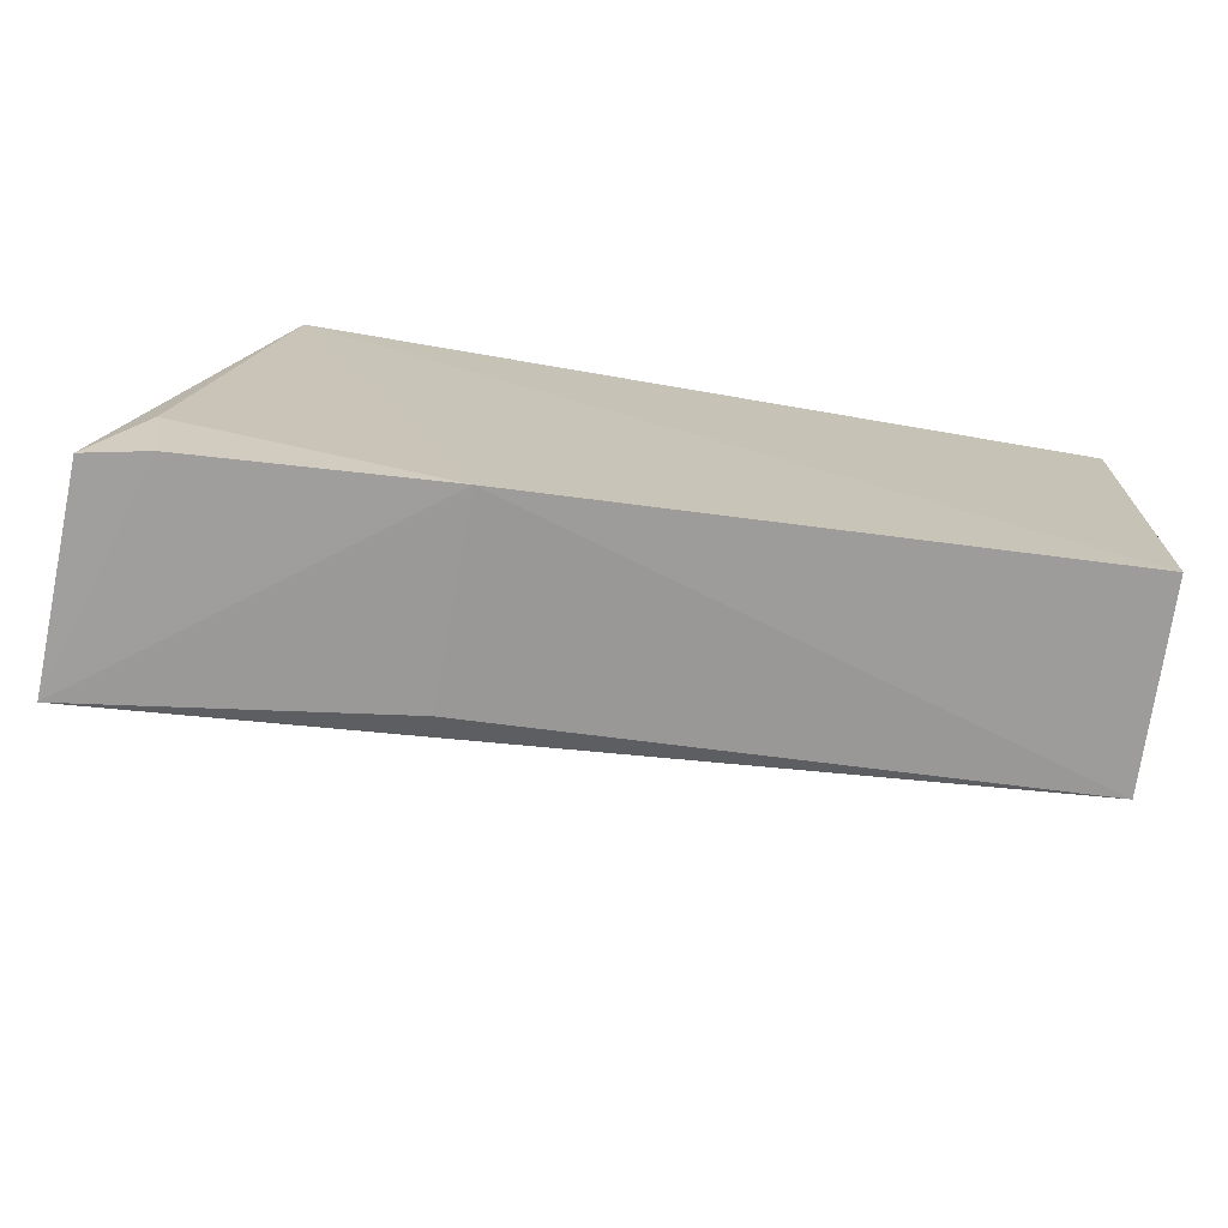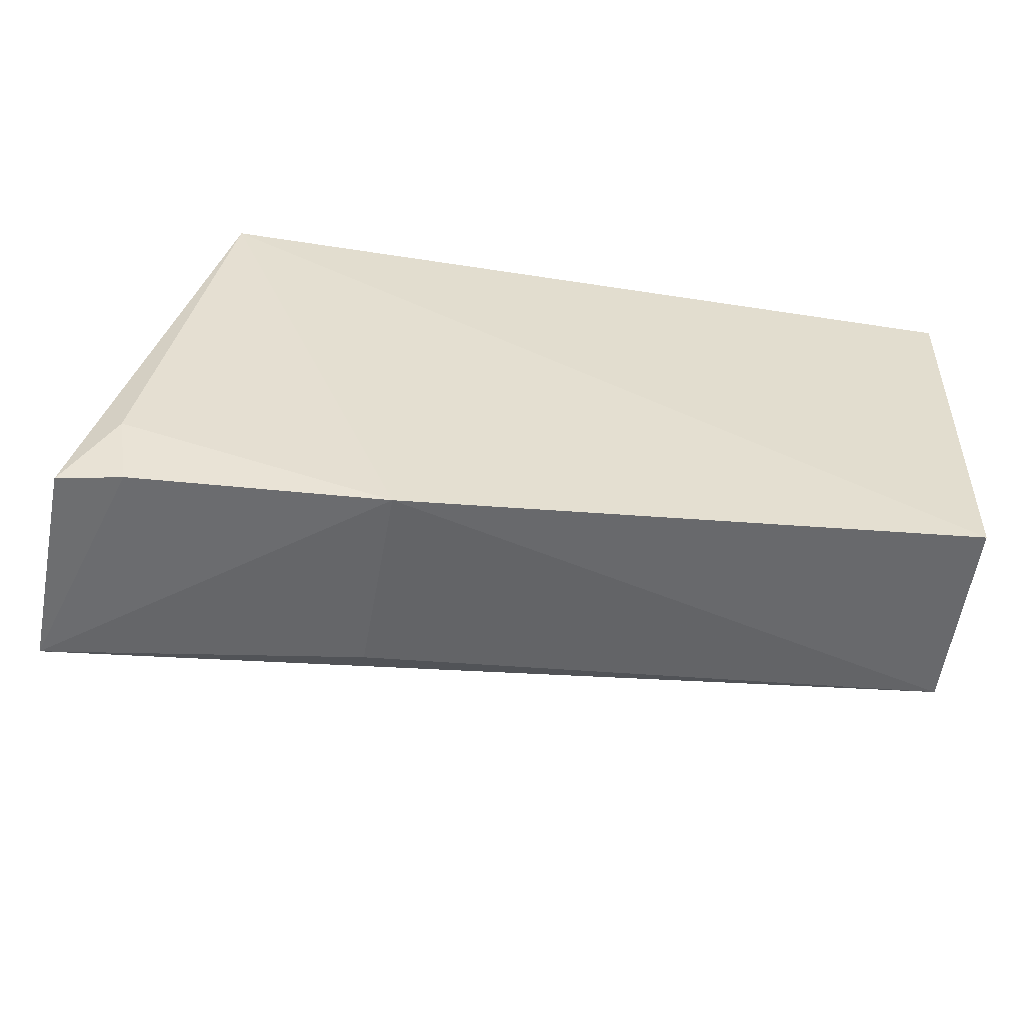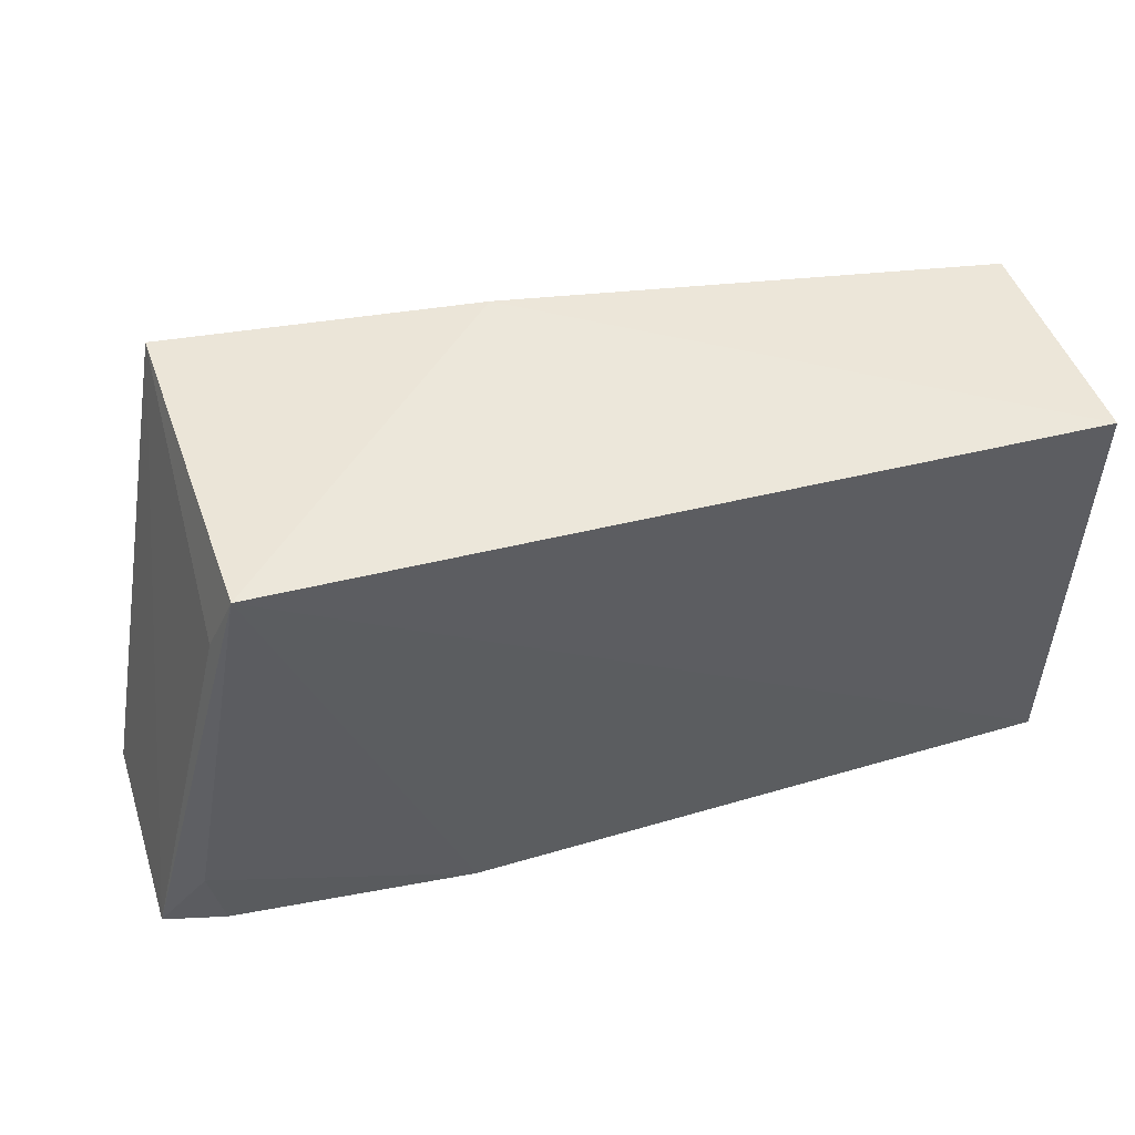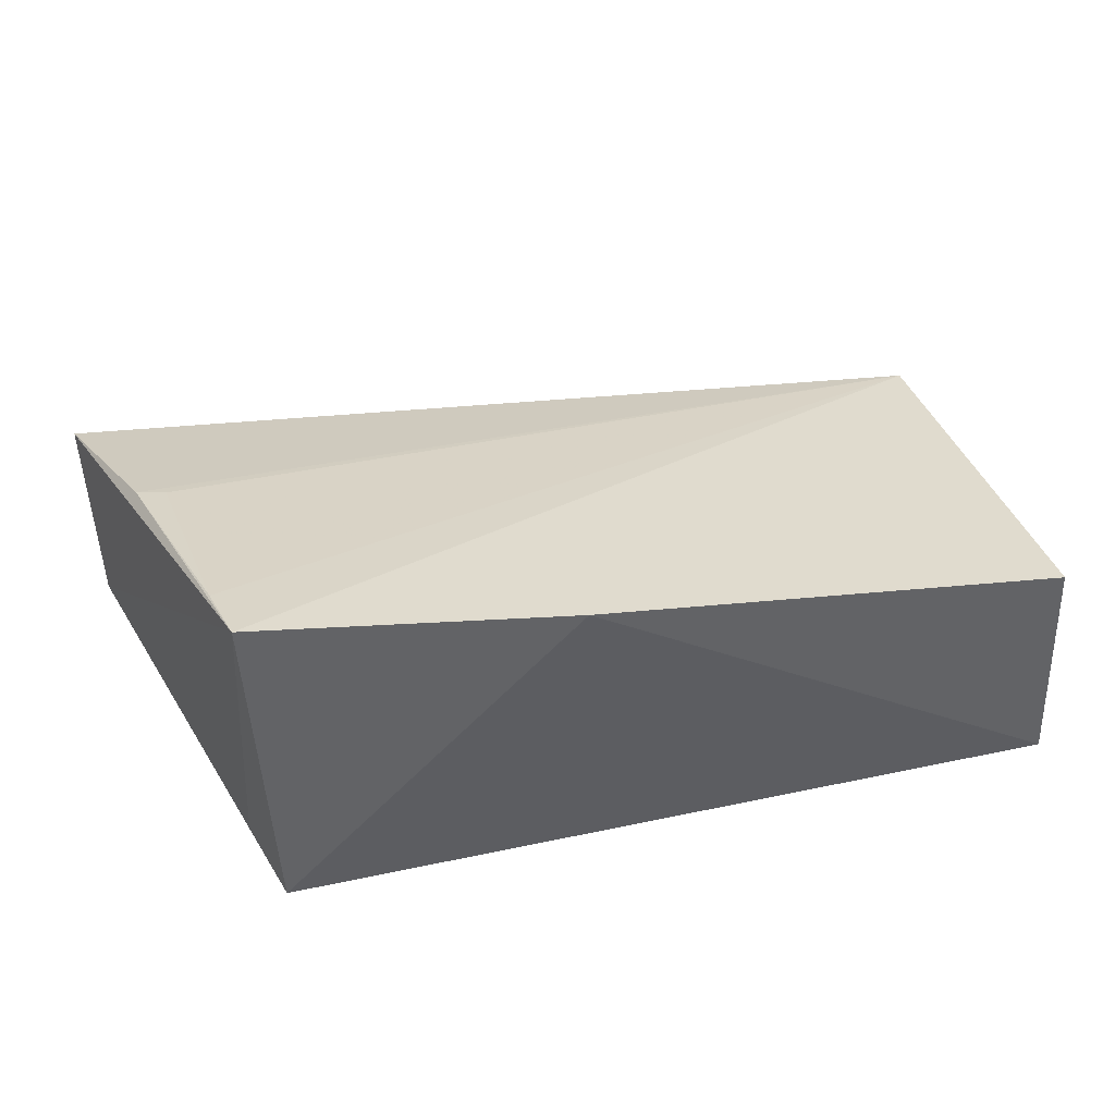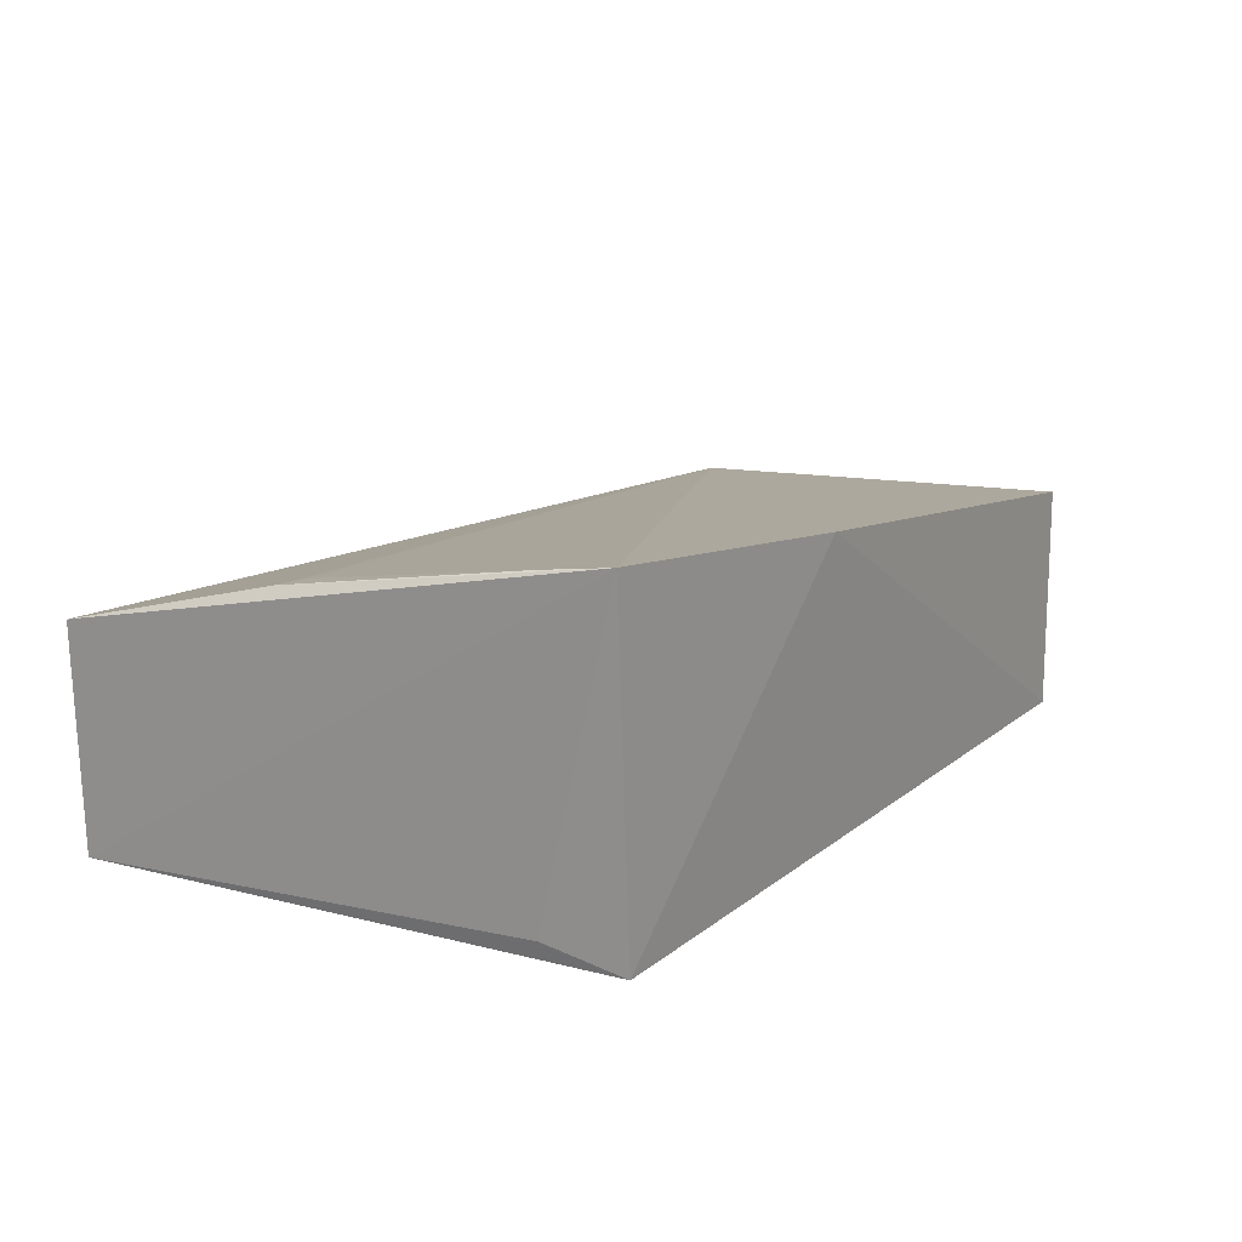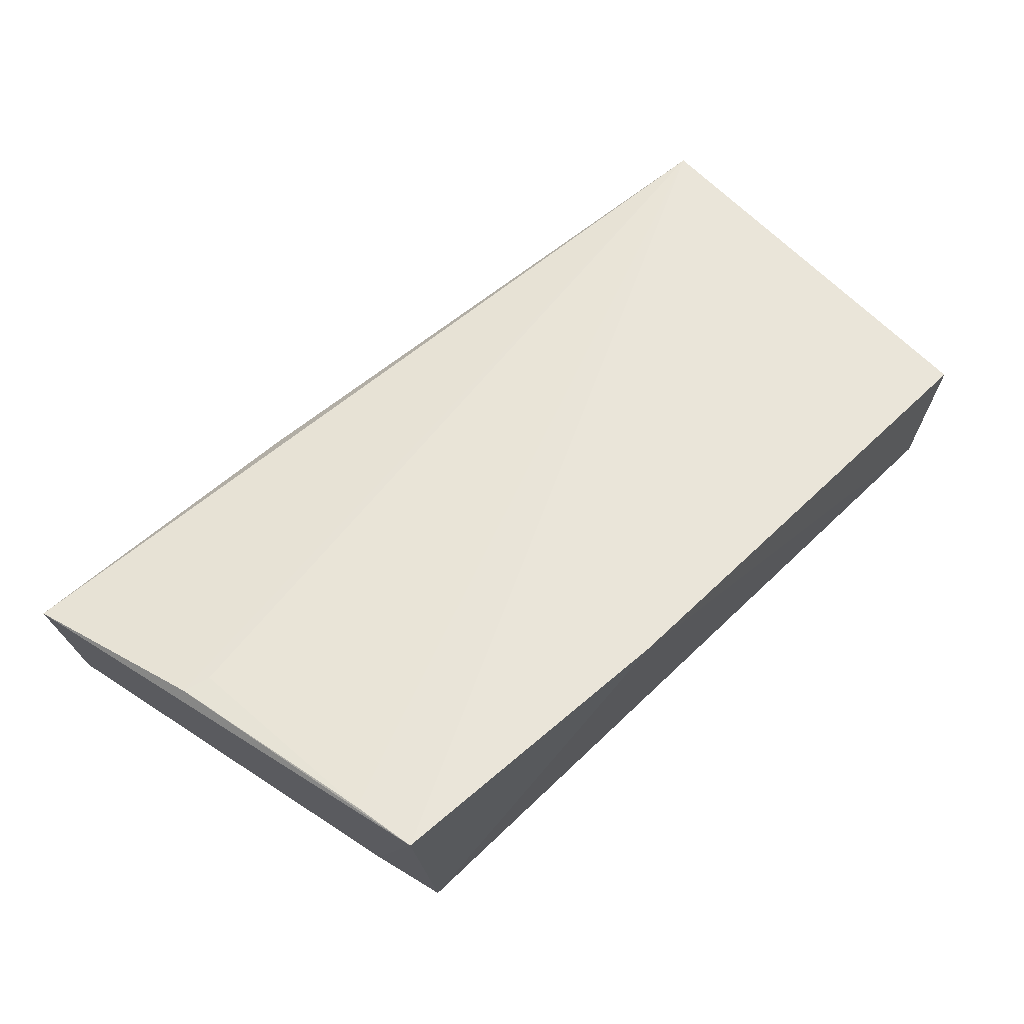
<metadata>
{"format":"obj","ext":"obj","renderer":"f3d","projection":"perspective","resolution":1024,"background":"white","views":[{"elev":-72.2,"azim":169.7,"up":"+Y"},{"elev":-54.9,"azim":170.1,"up":"+Y"},{"elev":47.5,"azim":163.9,"up":"+Y"},{"elev":39.3,"azim":164.4,"up":"+Z"},{"elev":17.8,"azim":123.4,"up":"+Z"},{"elev":68.8,"azim":136.3,"up":"+Z"}]}
</metadata>
<code>
v 0.03365 0.001925 0.02343
v 0.04045 -0.02836 0.01734
v 0.0324 0.001915 0.001289
v -0.01929 0.001996 0.0007823
v -0.01883 -0.02452 0.01378
v 0.01302 0.002658 0.0205
v 0.04 -0.02857 0.003499
v 0.03541 -0.01601 0.02037
v -0.01865 0.00208 0.01581
v 0.03387 -0.002776 0.002811
v 0.01976 -0.02874 0.001467
v 0.03723 -0.01651 0.02039
v 0.03436 -0.002333 0.0228
v 0.0359 -0.02867 0.002619
v 0.01984 -0.02804 0.01451
v -0.01815 -0.02494 0.0004742
v 0.03685 -0.02363 0.002168
f 6 1 3
f 6 3 4
f 6 5 1
f 7 1 2
f 9 6 4
f 9 4 5
f 9 5 6
f 10 7 3
f 10 3 1
f 10 1 7
f 12 8 5
f 12 5 2
f 12 2 1
f 13 1 5
f 13 5 8
f 13 12 1
f 13 8 12
f 14 7 2
f 14 2 11
f 15 11 2
f 15 2 5
f 15 5 11
f 16 11 5
f 16 5 4
f 16 4 3
f 16 3 11
f 17 14 11
f 17 11 3
f 17 3 7
f 17 7 14

</code>
